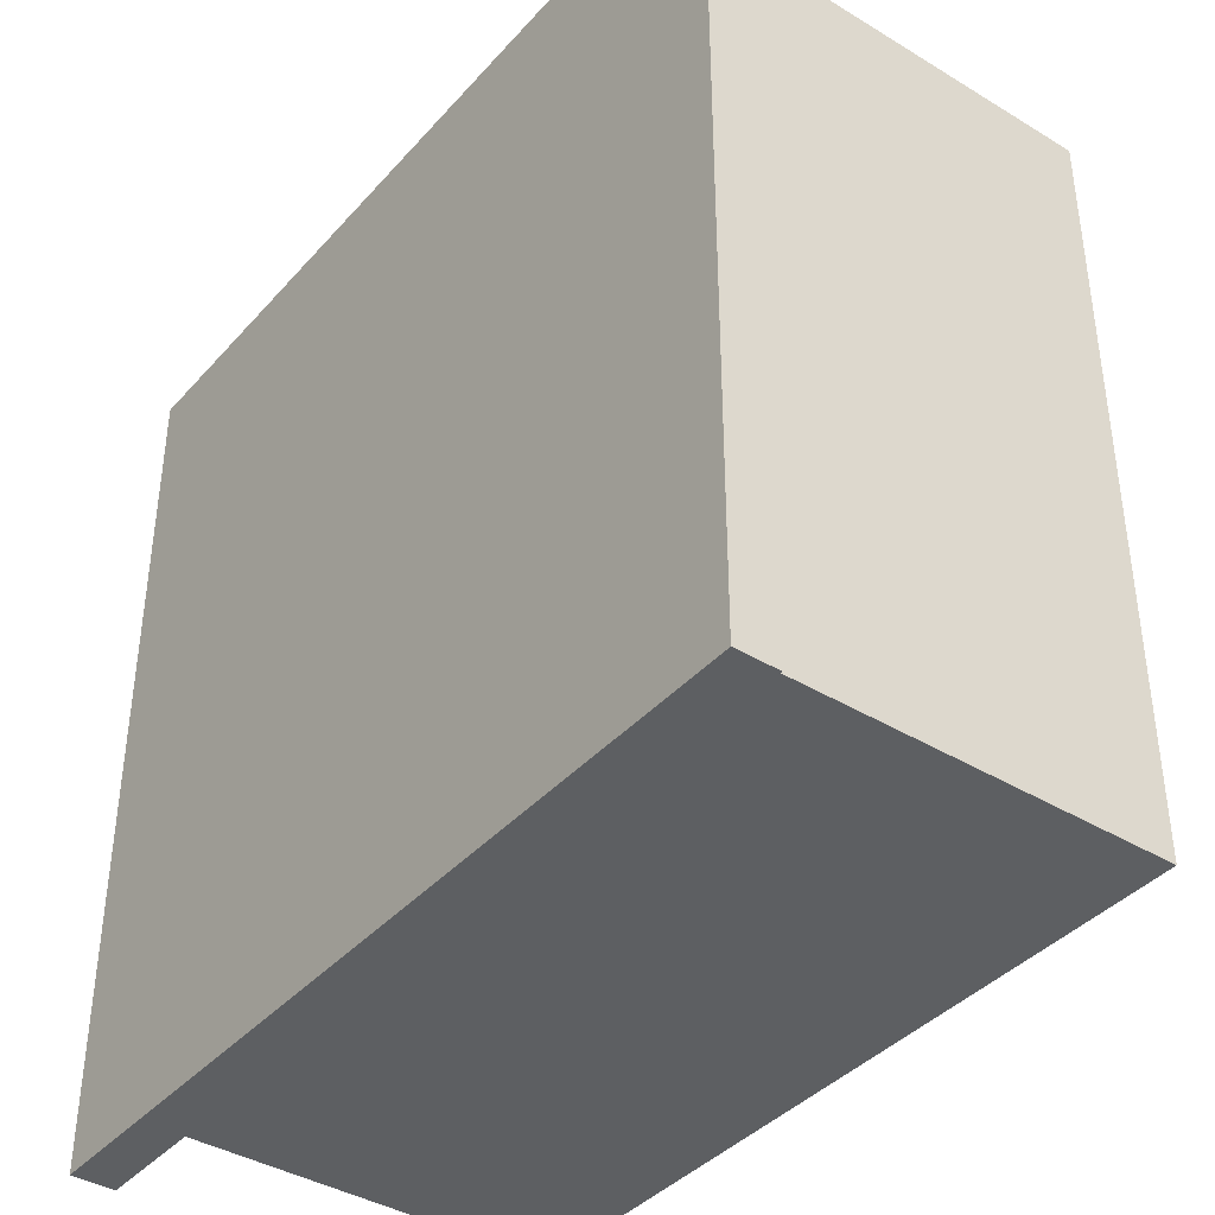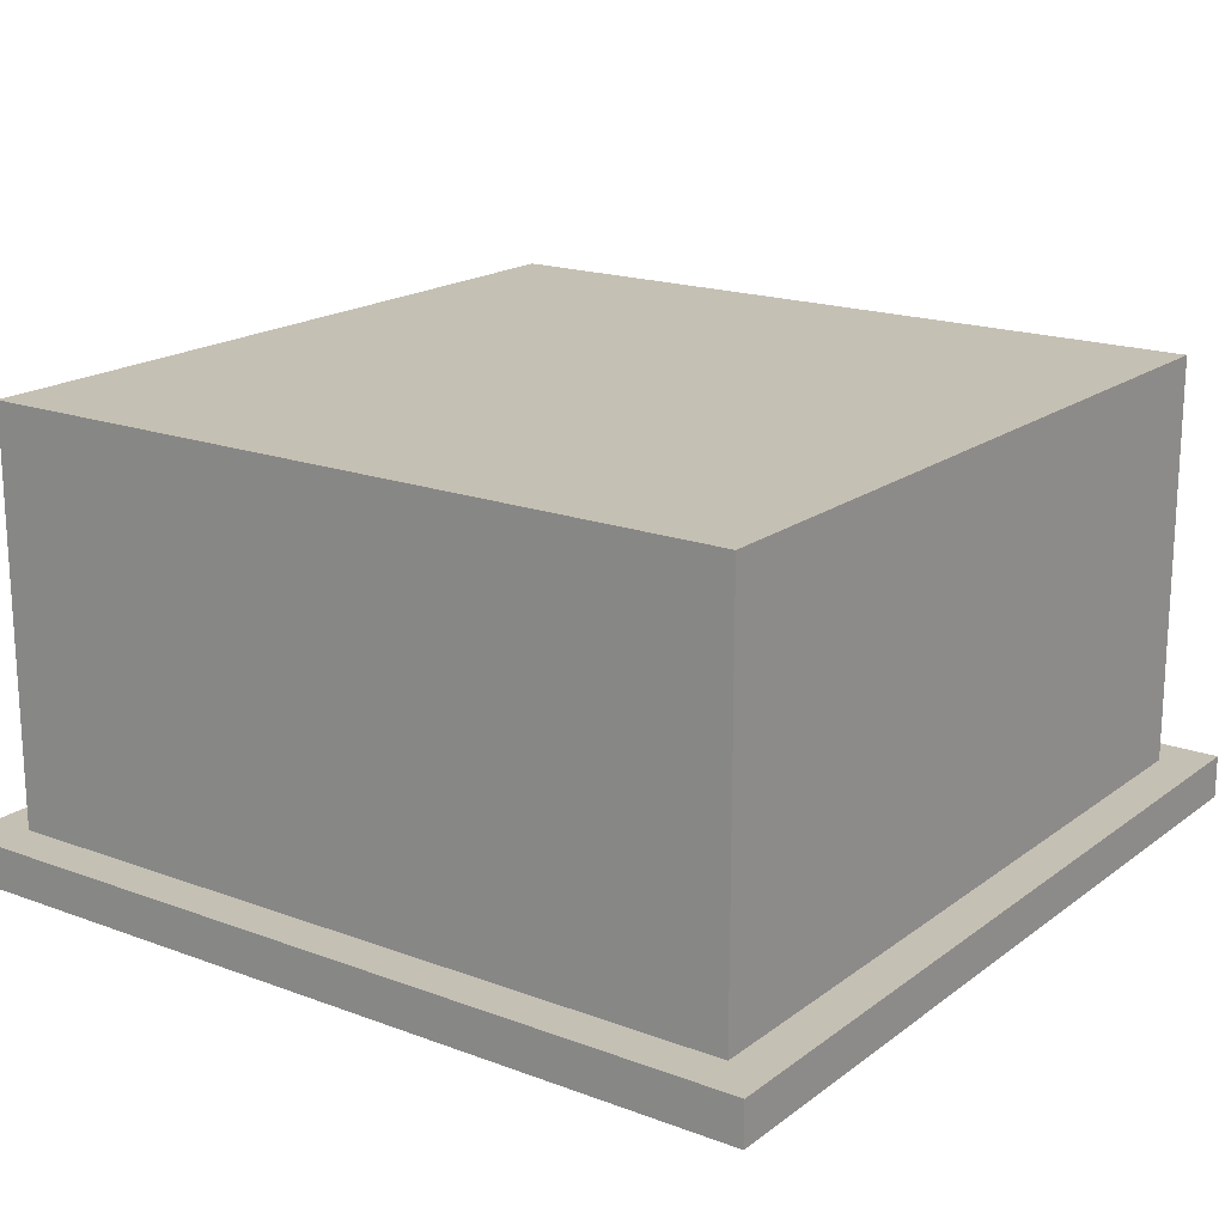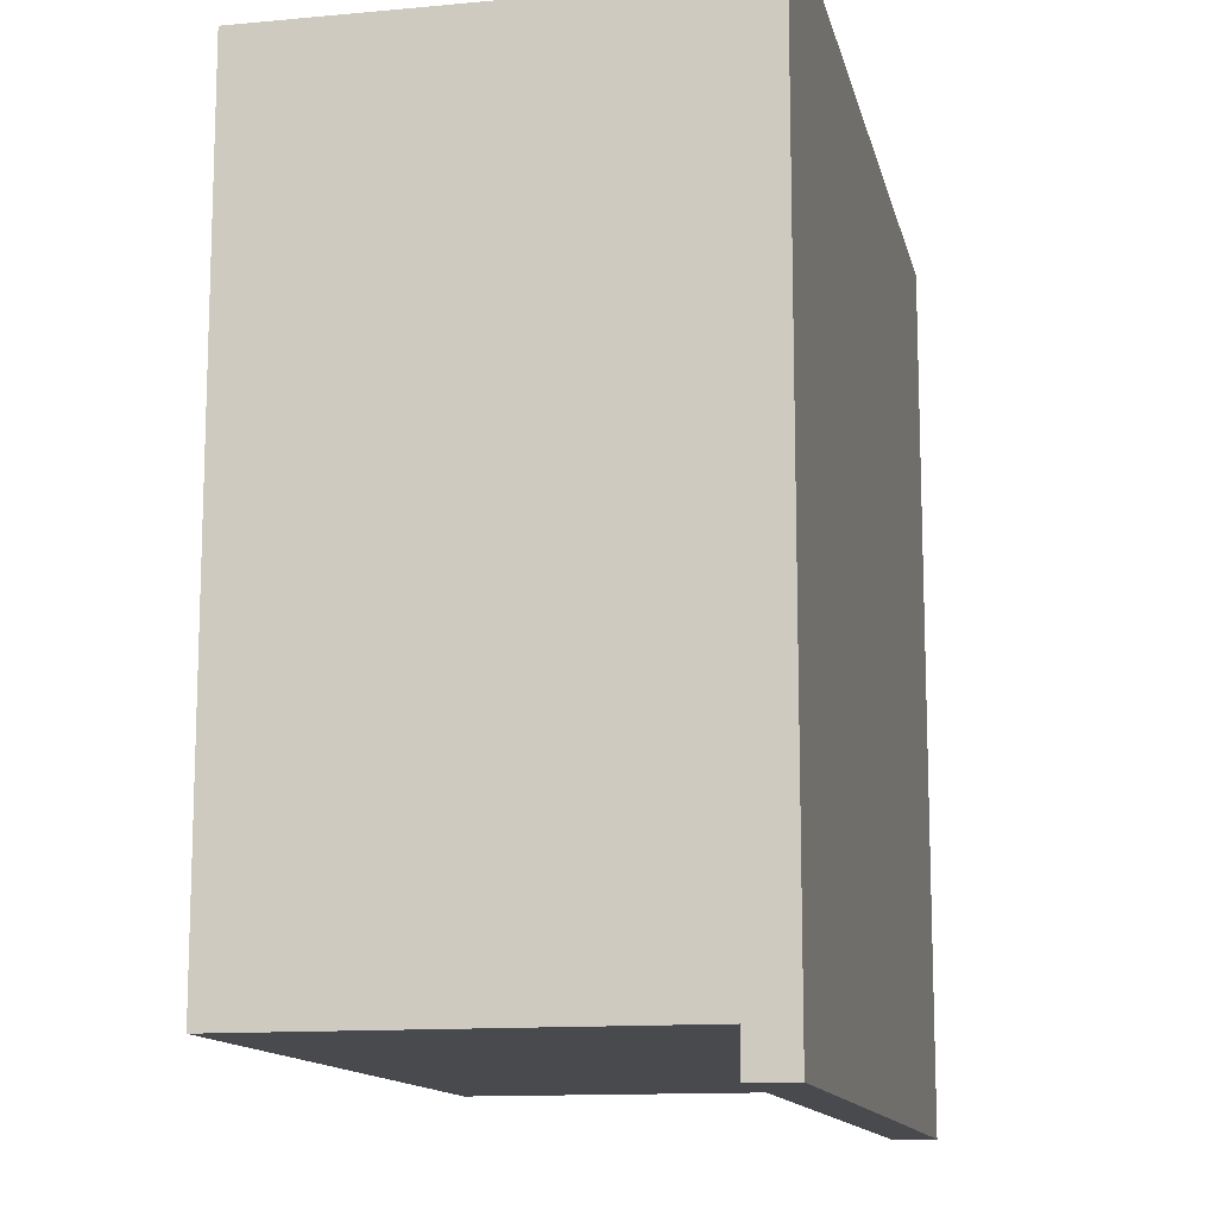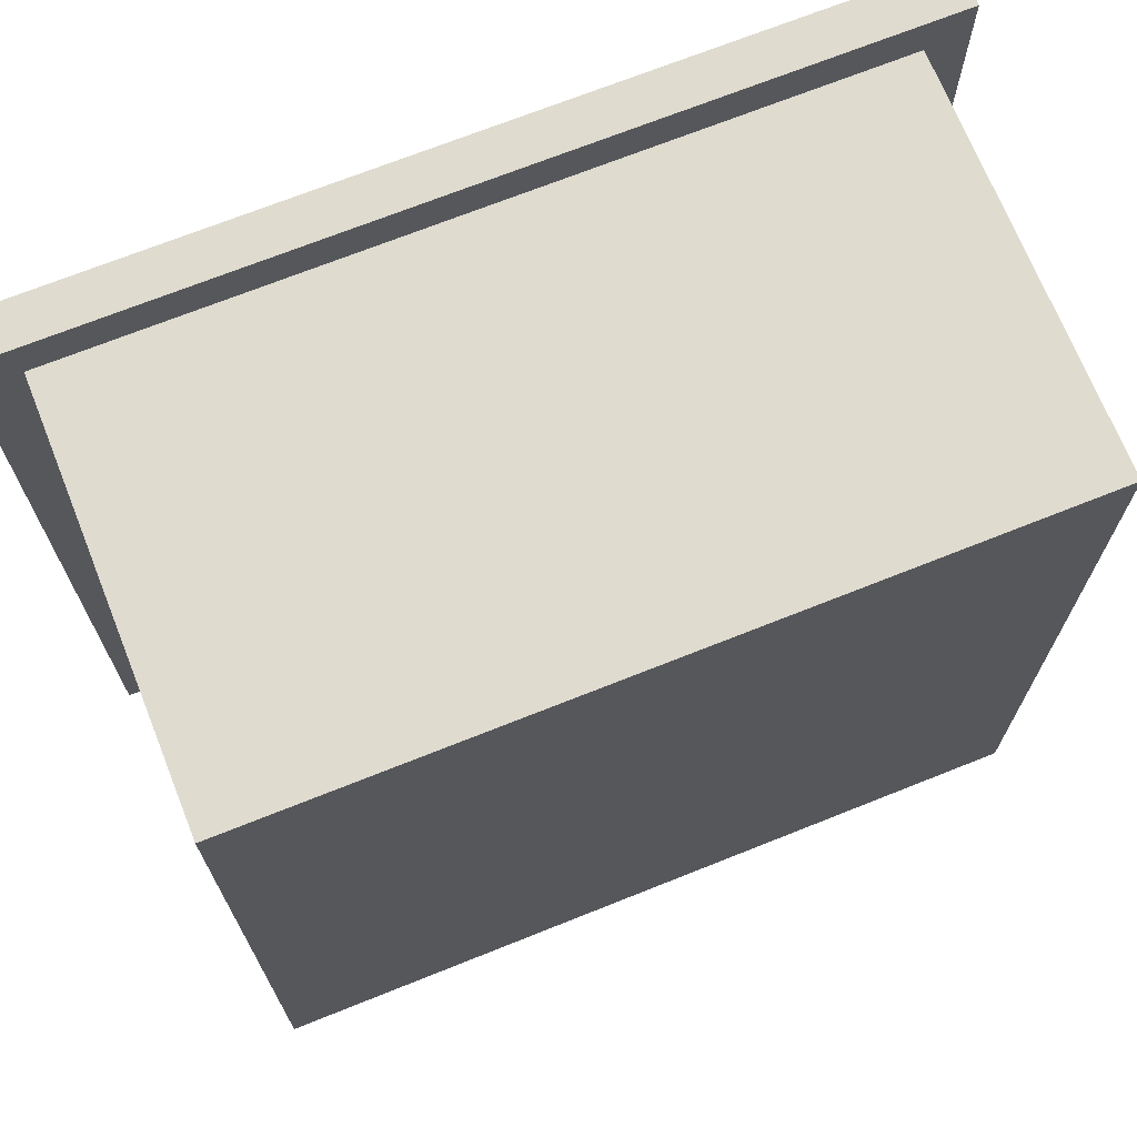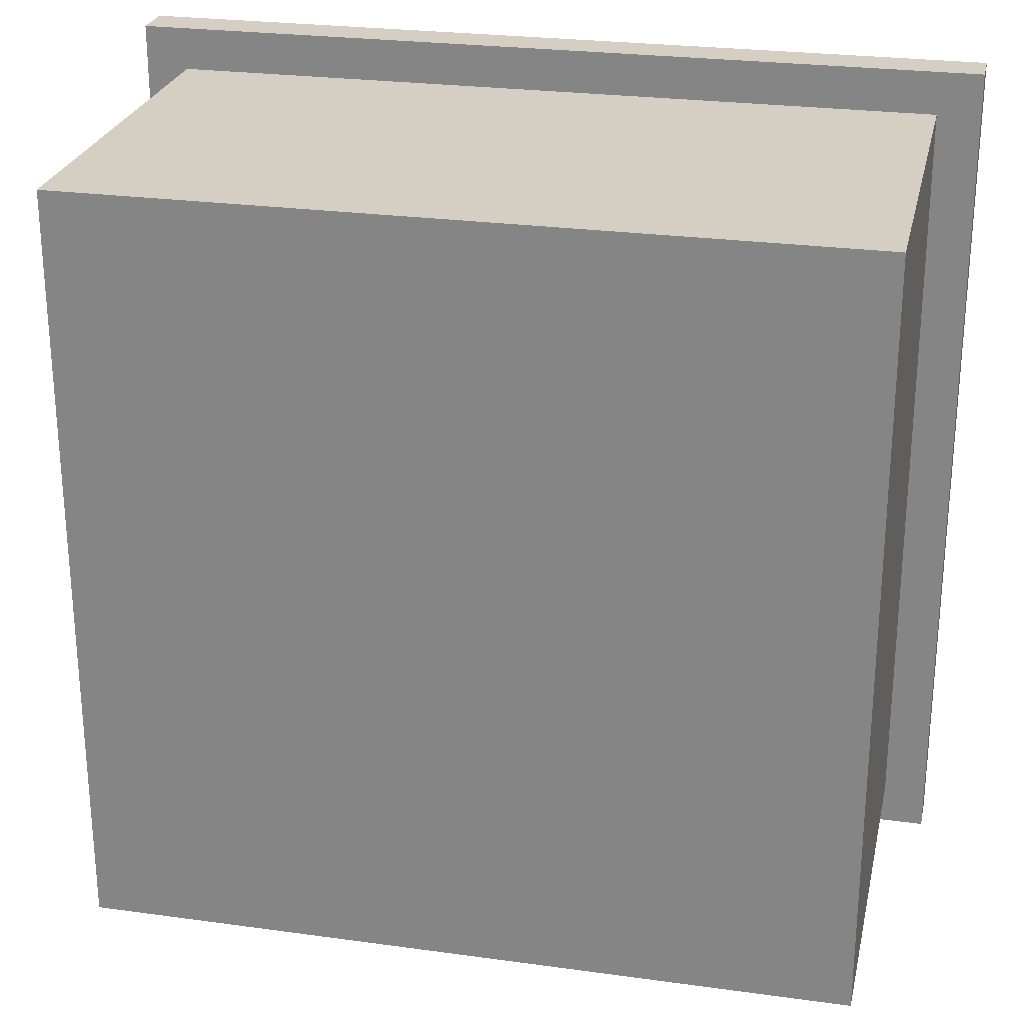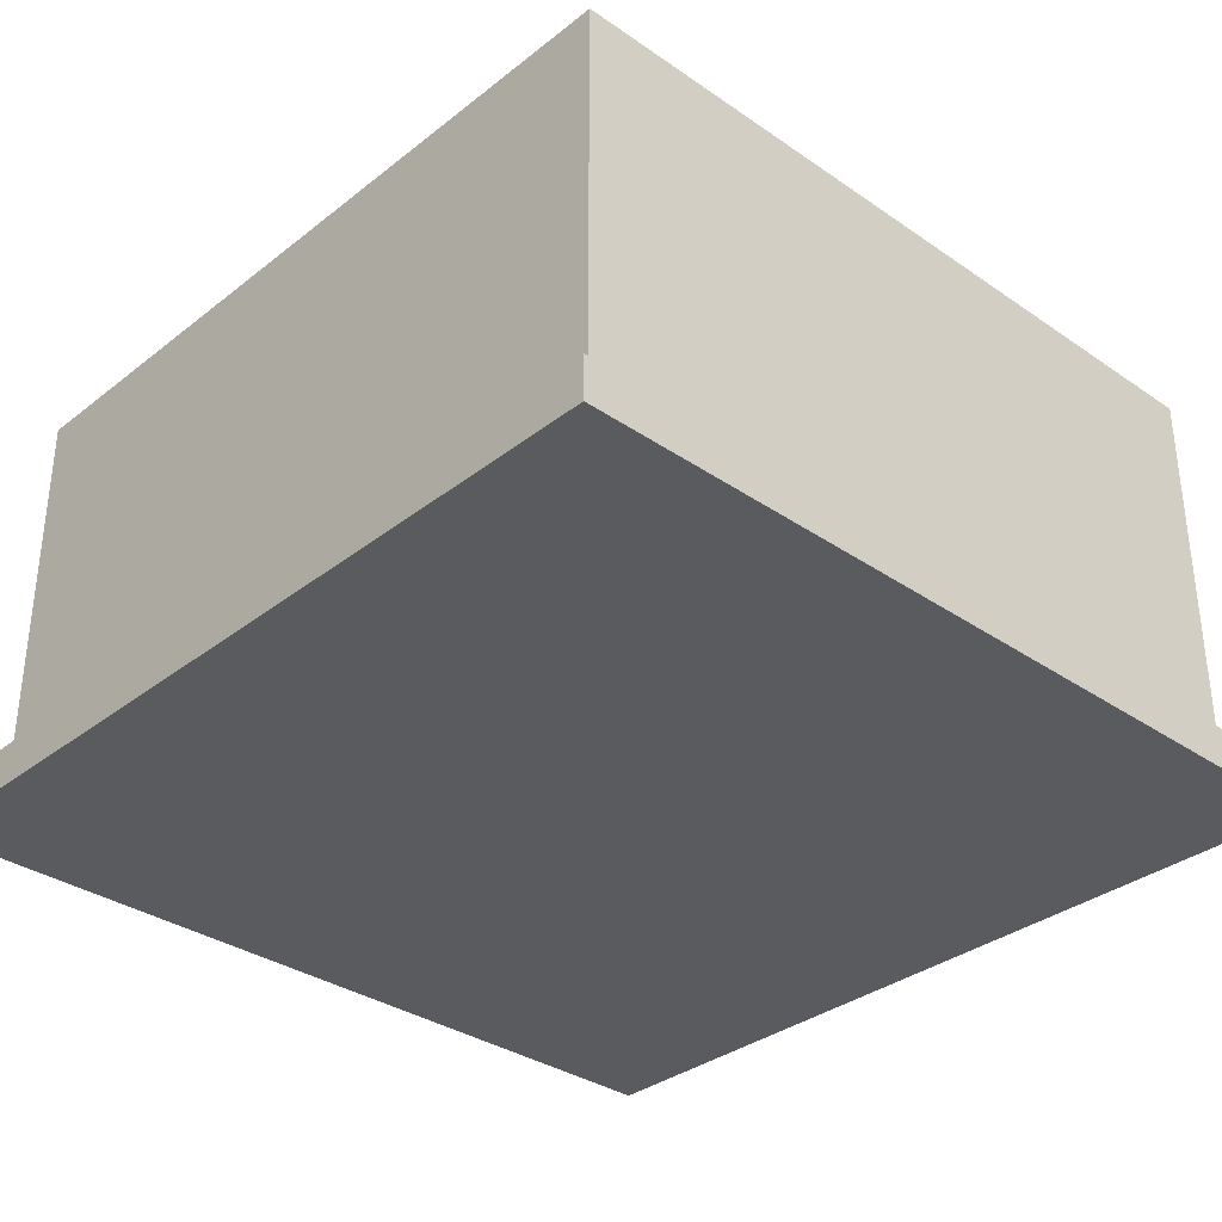
<metadata>
{"format":"obj","ext":"obj","renderer":"f3d","projection":"perspective","resolution":1024,"background":"white","views":[{"elev":-39.7,"azim":53.0,"up":"+Z"},{"elev":18.3,"azim":-54.3,"up":"+Y"},{"elev":-12.8,"azim":-77.9,"up":"+Z"},{"elev":70.4,"azim":158.2,"up":"+Z"},{"elev":25.7,"azim":-167.6,"up":"+Z"},{"elev":-33.5,"azim":46.8,"up":"+Y"}]}
</metadata>
<code>
v -20 0 20
v -20 0 17
v -20 0 14
v -20 0 -20
v -20 1 19
v -20 1 18
v -20 1 17
v -20 1 14
v -20 1 3
v -20 1 -1
v -20 1 -9
v -20 1 -12
v -20 2 20
v -20 2 19
v -20 2 18
v -20 2 3
v -20 2 -1
v -20 2 -9
v -20 2 -12
v -20 2 -20
v -18 2 18
v -18 2 -18
v -18 12 -11
v -18 12 -12
v -18 13 -11
v -18 13 -12
v -18 13 -14
v -18 14 -12
v -18 14 -14
v -18 16 -4
v -18 16 -9
v -18 17 -4
v -18 17 -9
v -18 21 18
v -18 21 -18
v 18 2 18
v 18 2 -18
v 18 7 -8
v 18 7 -12
v 18 8 3
v 18 8 -0
v 18 8 -8
v 18 8 -12
v 18 9 6
v 18 9 3
v 18 9 -0
v 18 10 6
v 18 10 3
v 18 13 10
v 18 13 5
v 18 14 10
v 18 14 5
v 18 15 -4
v 18 15 -8
v 18 16 17
v 18 16 12
v 18 16 -4
v 18 16 -8
v 18 17 17
v 18 17 12
v 18 21 18
v 18 21 -18
v 20 0 20
v 20 0 -20
v 20 1 20
v 20 1 19
v 20 1 17
v 20 1 14
v 20 1 5
v 20 1 2
v 20 1 -6
v 20 1 -9
v 20 1 -12
v 20 1 -16
v 20 2 20
v 20 2 19
v 20 2 17
v 20 2 14
v 20 2 5
v 20 2 2
v 20 2 -6
v 20 2 -9
v 20 2 -12
v 20 2 -16
v 20 2 -20
v -20 0 20
v -20 2 20
v -19 1 20
v -19 2 20
v -18 1 20
v -18 2 20
v -14 1 20
v -14 2 20
v -10 1 20
v -10 2 20
v 0 1 20
v 0 2 20
v 3 1 20
v 3 2 20
v 18 0 20
v 18 1 20
v 19 0 20
v 19 1 20
v 19 2 20
v 20 0 20
v 20 1 20
v 20 2 20
v -18 2 18
v -18 21 18
v -17 7 18
v -17 8 18
v -14 7 18
v -14 8 18
v -12 16 18
v -12 17 18
v -9 16 18
v -9 17 18
v -9 18 18
v -6 17 18
v -6 18 18
v -5 14 18
v -5 15 18
v 3 14 18
v 3 15 18
v 5 9 18
v 5 10 18
v 9 9 18
v 9 10 18
v 11 2 18
v 14 2 18
v 18 2 18
v 18 21 18
v -18 2 -18
v -18 21 -18
v -14 2 -18
v -14 10 -18
v -14 11 -18
v -12 2 -18
v -11 16 -18
v -11 17 -18
v -9 10 -18
v -9 11 -18
v -7 6 -18
v -7 7 -18
v -7 16 -18
v -7 17 -18
v 0 6 -18
v 0 7 -18
v 0 13 -18
v 0 14 -18
v 7 13 -18
v 7 14 -18
v 9 16 -18
v 9 17 -18
v 12 9 -18
v 12 10 -18
v 13 16 -18
v 13 17 -18
v 14 9 -18
v 14 10 -18
v 14 11 -18
v 16 10 -18
v 16 11 -18
v 18 2 -18
v 18 21 -18
v -20 0 -20
v -20 2 -20
v -16 1 -20
v -16 2 -20
v -14 1 -20
v -14 2 -20
v -7 0 -20
v -7 1 -20
v -4 0 -20
v -4 1 -20
v 1 1 -20
v 1 2 -20
v 4 1 -20
v 4 2 -20
v 9 1 -20
v 9 2 -20
v 14 1 -20
v 14 2 -20
v 20 0 -20
v 20 2 -20
v -20 0 20
v 18 0 20
v 19 0 20
v 20 0 20
v 18 0 19
v 19 0 19
v -18 0 18
v 18 0 18
v -20 0 17
v -19 0 17
v -20 0 14
v -19 0 14
v -14 0 14
v 14 0 14
v -14 0 -14
v 14 0 -14
v -18 0 -18
v 18 0 -18
v -7 0 -19
v -4 0 -19
v -20 0 -20
v -7 0 -20
v -4 0 -20
v 20 0 -20
v -20 2 20
v -19 2 20
v -18 2 20
v -14 2 20
v -10 2 20
v 0 2 20
v 3 2 20
v 19 2 20
v 20 2 20
v -20 2 19
v -19 2 19
v -18 2 19
v -14 2 19
v -10 2 19
v 0 2 19
v 3 2 19
v 11 2 19
v 14 2 19
v 19 2 19
v 20 2 19
v -20 2 18
v -19 2 18
v -18 2 18
v 11 2 18
v 14 2 18
v 18 2 18
v 19 2 17
v 20 2 17
v 19 2 14
v 20 2 14
v 19 2 5
v 20 2 5
v -20 2 3
v -19 2 3
v 19 2 2
v 20 2 2
v -20 2 -1
v -19 2 -1
v 19 2 -6
v 20 2 -6
v -20 2 -9
v -19 2 -9
v 19 2 -9
v 20 2 -9
v -20 2 -12
v -19 2 -12
v 19 2 -12
v 20 2 -12
v 19 2 -16
v 20 2 -16
v -18 2 -18
v -14 2 -18
v -12 2 -18
v 18 2 -18
v -16 2 -19
v -14 2 -19
v -12 2 -19
v 1 2 -19
v 4 2 -19
v 9 2 -19
v 14 2 -19
v -20 2 -20
v -16 2 -20
v -14 2 -20
v 1 2 -20
v 4 2 -20
v 9 2 -20
v 14 2 -20
v 20 2 -20
v -18 21 18
v 18 21 18
v -14 21 14
v 14 21 14
v -14 21 -14
v 14 21 -14
v -18 21 -18
v 18 21 -18
f 5 2 1
f 6 2 5
f 7 3 2
f 7 2 6
f 8 4 3
f 8 3 7
f 9 4 8
f 10 4 9
f 11 4 10
f 12 4 11
f 13 5 1
f 14 6 5
f 14 5 13
f 15 7 6
f 15 6 14
f 15 8 7
f 15 9 8
f 16 10 9
f 16 9 15
f 17 11 10
f 17 10 16
f 18 12 11
f 18 11 17
f 19 4 12
f 19 12 18
f 20 4 19
f 23 22 21
f 24 22 23
f 25 23 21
f 25 24 23
f 26 22 24
f 26 24 25
f 27 22 26
f 28 26 25
f 28 27 26
f 29 22 27
f 29 27 28
f 30 25 21
f 30 28 25
f 30 29 28
f 31 29 30
f 32 30 21
f 32 31 30
f 33 29 31
f 33 31 32
f 34 32 21
f 34 33 32
f 35 22 29
f 35 33 34
f 35 29 33
f 36 37 38
f 38 37 39
f 36 38 40
f 40 38 41
f 38 39 42
f 41 38 42
f 39 37 43
f 42 39 43
f 36 40 44
f 40 41 45
f 44 40 45
f 41 42 46
f 45 41 46
f 42 43 46
f 44 45 47
f 36 44 47
f 45 46 48
f 47 45 48
f 36 47 49
f 47 48 49
f 49 48 50
f 36 49 51
f 49 50 51
f 50 48 52
f 51 50 52
f 46 43 53
f 52 48 53
f 51 52 53
f 48 46 53
f 53 43 54
f 36 51 55
f 51 53 55
f 55 53 56
f 53 54 57
f 56 53 57
f 54 43 58
f 57 54 58
f 55 56 59
f 36 55 59
f 56 57 60
f 59 56 60
f 57 58 60
f 36 59 61
f 59 60 61
f 60 58 62
f 61 60 62
f 43 37 62
f 58 43 62
f 63 64 65
f 65 64 66
f 66 64 67
f 67 64 68
f 68 64 69
f 69 64 70
f 70 64 71
f 71 64 72
f 72 64 73
f 73 64 74
f 65 66 75
f 66 67 76
f 75 66 76
f 67 68 77
f 76 67 77
f 68 69 78
f 77 68 78
f 69 70 79
f 78 69 79
f 70 71 80
f 79 70 80
f 71 72 81
f 80 71 81
f 72 73 82
f 81 72 82
f 73 74 83
f 82 73 83
f 74 64 84
f 83 74 84
f 84 64 85
f 88 87 86
f 89 87 88
f 90 88 86
f 90 89 88
f 91 89 90
f 92 90 86
f 92 91 90
f 93 91 92
f 94 92 86
f 94 93 92
f 95 93 94
f 96 94 86
f 96 95 94
f 97 95 96
f 98 96 86
f 98 97 96
f 99 97 98
f 100 98 86
f 100 99 98
f 101 99 100
f 102 101 100
f 103 99 101
f 103 101 102
f 104 99 103
f 105 103 102
f 106 104 103
f 106 103 105
f 107 104 106
f 110 109 108
f 111 109 110
f 112 110 108
f 112 111 110
f 113 109 111
f 113 111 112
f 114 113 112
f 114 109 113
f 115 109 114
f 116 114 112
f 116 115 114
f 117 109 115
f 117 115 116
f 118 109 117
f 119 117 116
f 119 118 117
f 120 109 118
f 120 118 119
f 121 116 112
f 121 119 116
f 121 120 119
f 122 120 121
f 123 121 112
f 123 122 121
f 124 120 122
f 124 122 123
f 125 123 112
f 125 124 123
f 126 124 125
f 127 125 112
f 127 126 125
f 128 124 126
f 128 126 127
f 129 112 108
f 129 127 112
f 129 128 127
f 130 128 129
f 131 128 130
f 132 124 128
f 132 128 131
f 132 109 120
f 132 120 124
f 133 134 135
f 135 134 136
f 136 134 137
f 135 136 138
f 137 134 139
f 139 134 140
f 138 136 141
f 136 137 141
f 137 139 142
f 141 137 142
f 138 141 143
f 141 142 143
f 143 142 144
f 139 140 145
f 144 142 145
f 142 139 145
f 140 134 146
f 145 140 146
f 143 144 147
f 138 143 147
f 144 145 148
f 147 144 148
f 145 146 148
f 148 146 149
f 149 146 150
f 147 148 151
f 148 149 151
f 149 150 151
f 150 146 152
f 151 150 152
f 151 152 153
f 152 146 153
f 146 134 154
f 153 146 154
f 151 153 155
f 147 151 155
f 155 153 156
f 153 154 157
f 156 153 157
f 154 134 158
f 157 154 158
f 155 156 159
f 147 155 159
f 156 157 160
f 159 156 160
f 157 158 160
f 160 158 161
f 159 160 162
f 160 161 162
f 161 158 163
f 162 161 163
f 138 147 164
f 147 159 164
f 162 163 164
f 159 162 164
f 163 158 165
f 164 163 165
f 158 134 165
f 166 167 168
f 168 167 169
f 166 168 170
f 168 169 170
f 170 169 171
f 166 170 172
f 170 171 172
f 172 171 173
f 172 173 174
f 173 171 175
f 174 173 175
f 174 175 176
f 175 171 176
f 176 171 177
f 174 176 178
f 176 177 178
f 178 177 179
f 174 178 180
f 178 179 180
f 180 179 181
f 174 180 182
f 180 181 182
f 182 181 183
f 174 182 184
f 182 183 184
f 184 183 185
f 190 187 186
f 190 188 187
f 191 189 188
f 191 188 190
f 192 190 186
f 192 191 190
f 193 191 192
f 194 192 186
f 195 192 194
f 196 195 194
f 197 192 195
f 197 195 196
f 198 193 192
f 199 193 198
f 200 198 192
f 200 199 198
f 201 193 199
f 201 199 200
f 202 192 197
f 202 197 196
f 202 201 200
f 202 200 192
f 203 191 193
f 203 201 202
f 203 193 201
f 204 203 202
f 205 203 204
f 206 202 196
f 206 204 202
f 207 205 204
f 207 204 206
f 208 203 205
f 208 205 207
f 209 189 191
f 209 203 208
f 209 191 203
f 210 211 219
f 211 212 220
f 219 211 220
f 212 213 221
f 220 212 221
f 213 214 222
f 221 213 222
f 214 215 223
f 222 214 223
f 215 216 224
f 223 215 224
f 216 217 225
f 224 216 225
f 225 217 226
f 226 217 227
f 217 218 228
f 227 217 228
f 228 218 229
f 219 220 230
f 220 221 231
f 230 220 231
f 221 222 231
f 222 223 231
f 223 224 231
f 225 226 231
f 224 225 231
f 231 226 232
f 226 227 233
f 232 226 233
f 228 229 234
f 233 227 234
f 227 228 234
f 234 229 235
f 235 229 236
f 236 229 237
f 235 236 238
f 236 237 238
f 238 237 239
f 235 238 240
f 238 239 240
f 240 239 241
f 231 232 242
f 230 231 242
f 242 232 243
f 240 241 244
f 235 240 244
f 244 241 245
f 242 243 246
f 243 232 247
f 246 243 247
f 235 244 248
f 244 245 248
f 248 245 249
f 246 247 250
f 247 232 251
f 250 247 251
f 235 248 252
f 248 249 252
f 252 249 253
f 250 251 254
f 251 232 255
f 254 251 255
f 235 252 256
f 252 253 256
f 256 253 257
f 235 256 258
f 256 257 258
f 258 257 259
f 255 232 260
f 254 255 260
f 258 259 263
f 235 258 263
f 260 261 264
f 261 262 265
f 264 261 265
f 262 263 266
f 265 262 266
f 266 263 267
f 267 263 268
f 268 263 269
f 269 263 270
f 260 264 271
f 254 260 271
f 264 265 272
f 271 264 272
f 265 266 273
f 272 265 273
f 266 267 273
f 267 268 274
f 273 267 274
f 268 269 275
f 274 268 275
f 269 270 276
f 275 269 276
f 270 263 277
f 276 270 277
f 263 259 278
f 277 263 278
f 279 280 281
f 281 280 282
f 279 281 283
f 281 282 283
f 282 280 284
f 283 282 284
f 279 283 285
f 283 284 285
f 284 280 286
f 285 284 286

</code>
